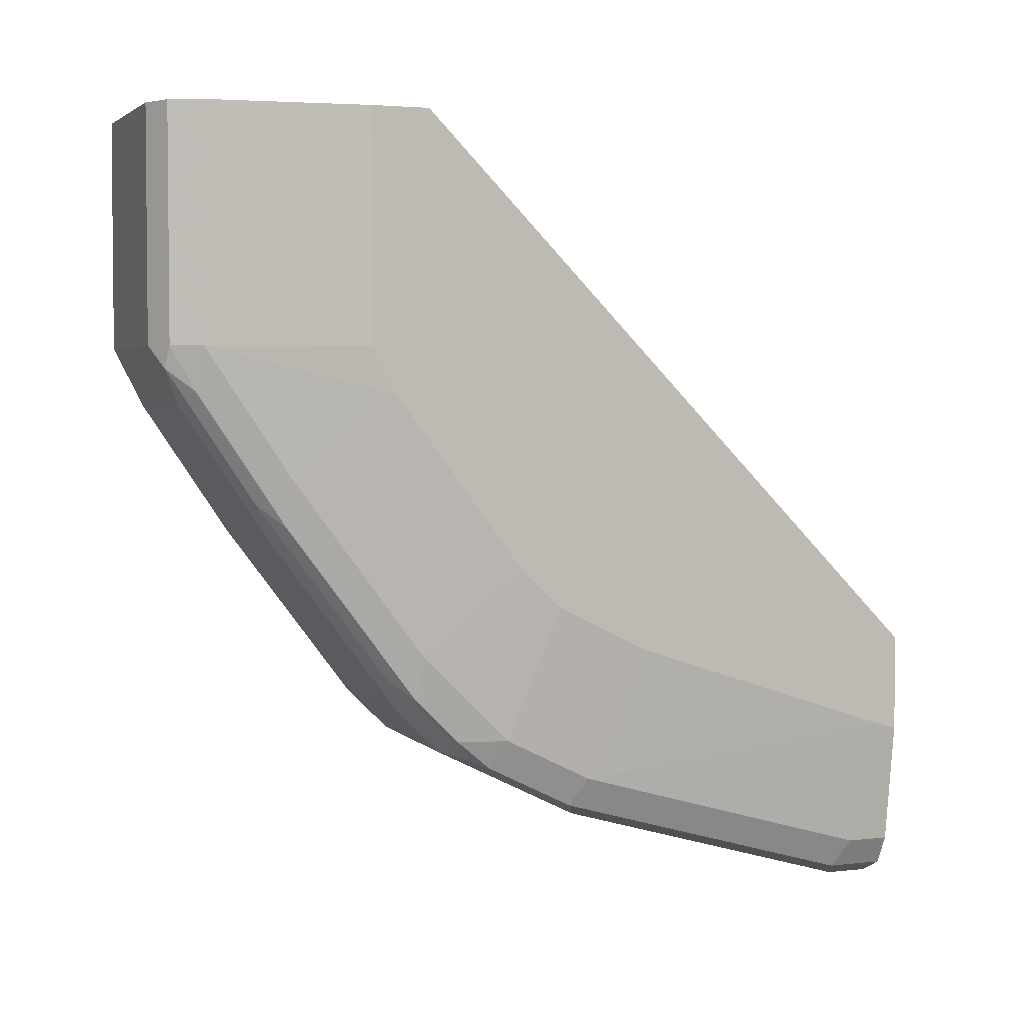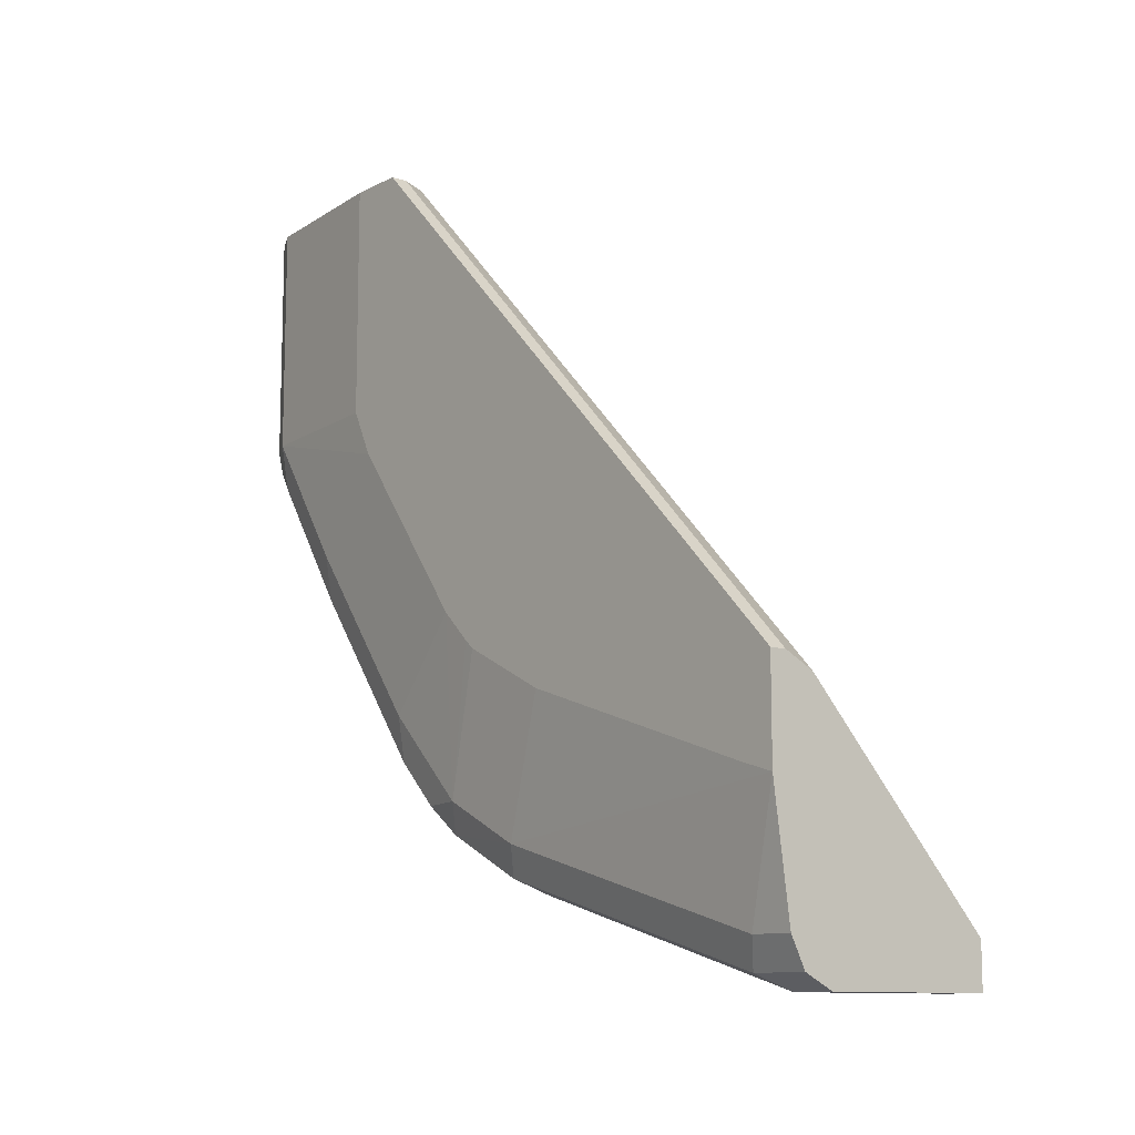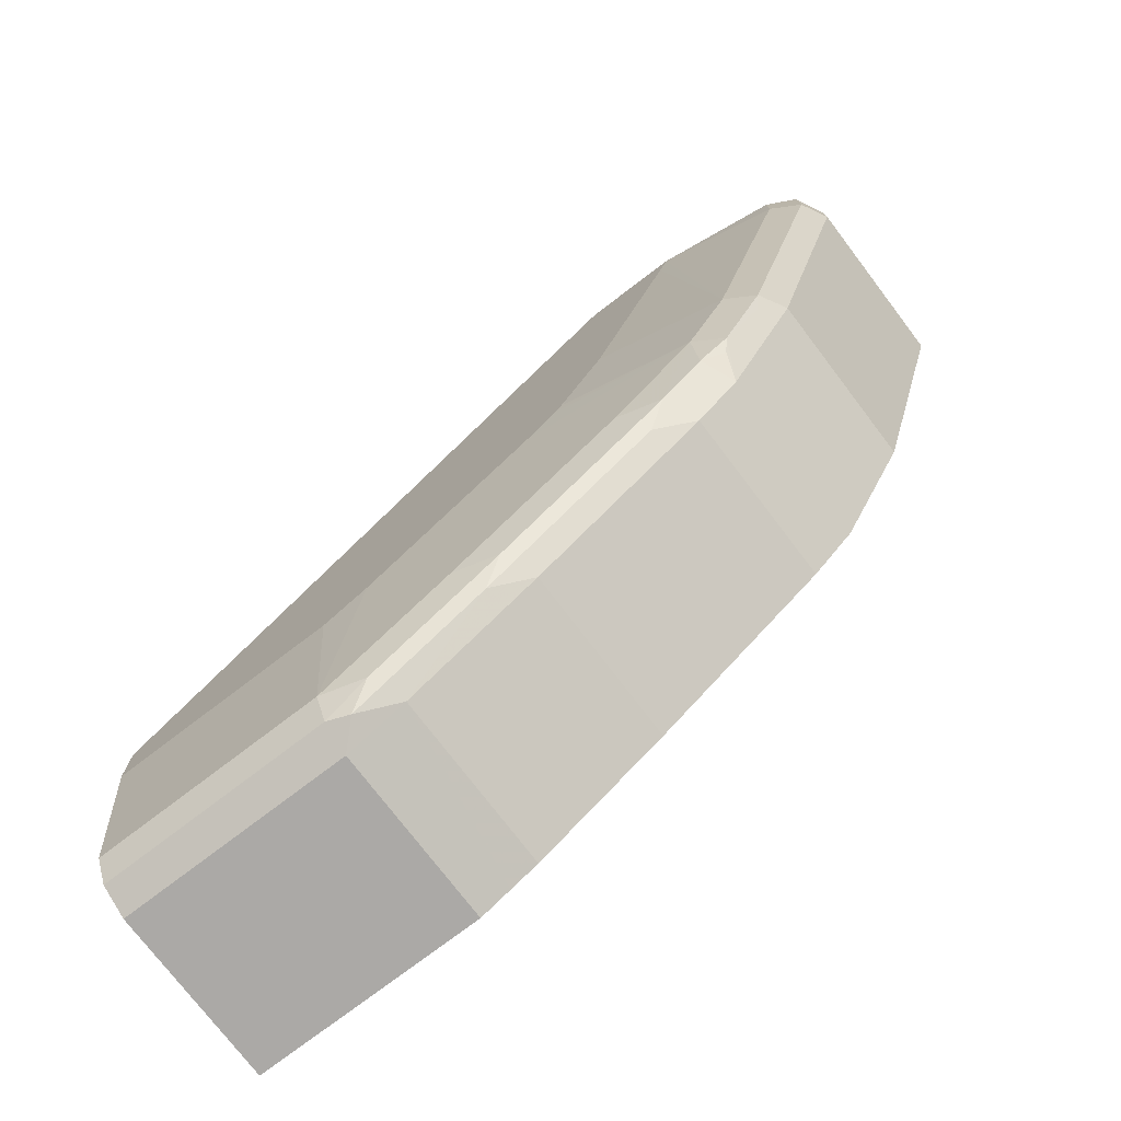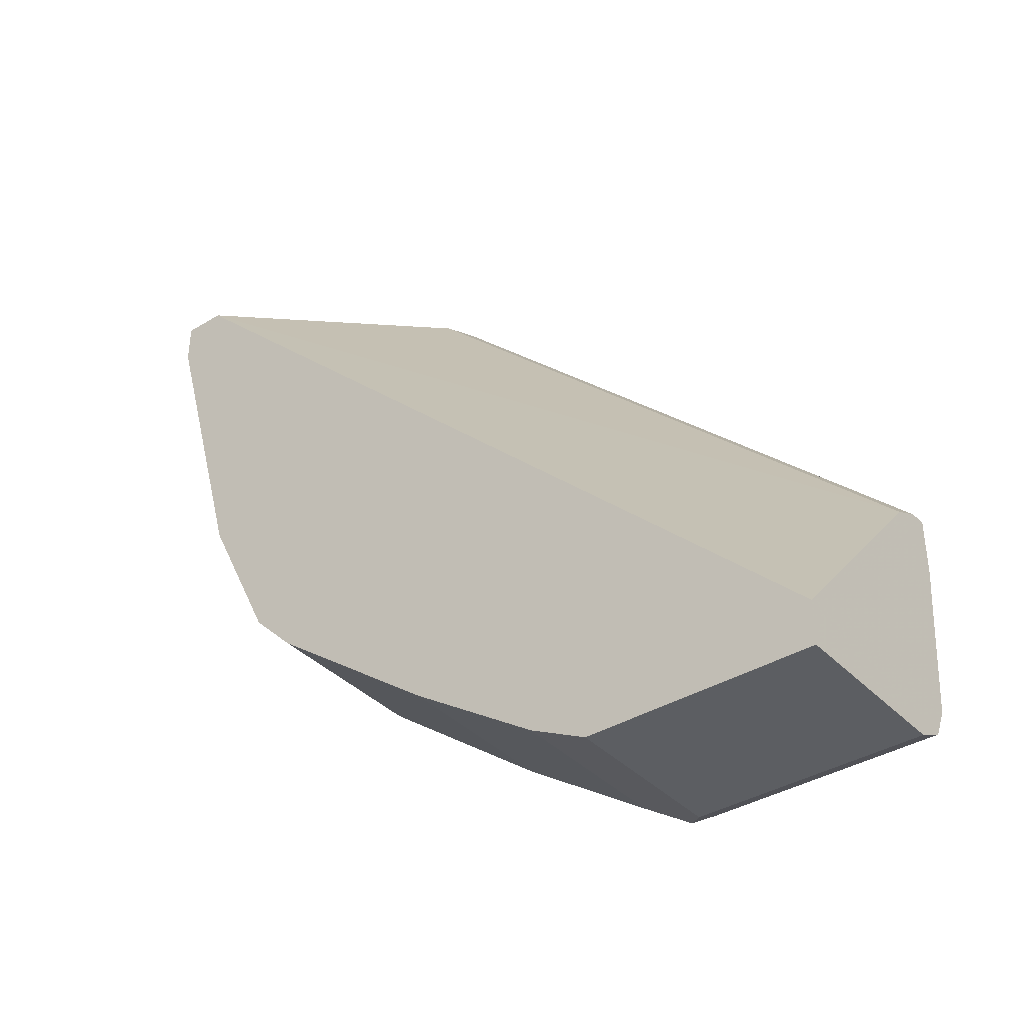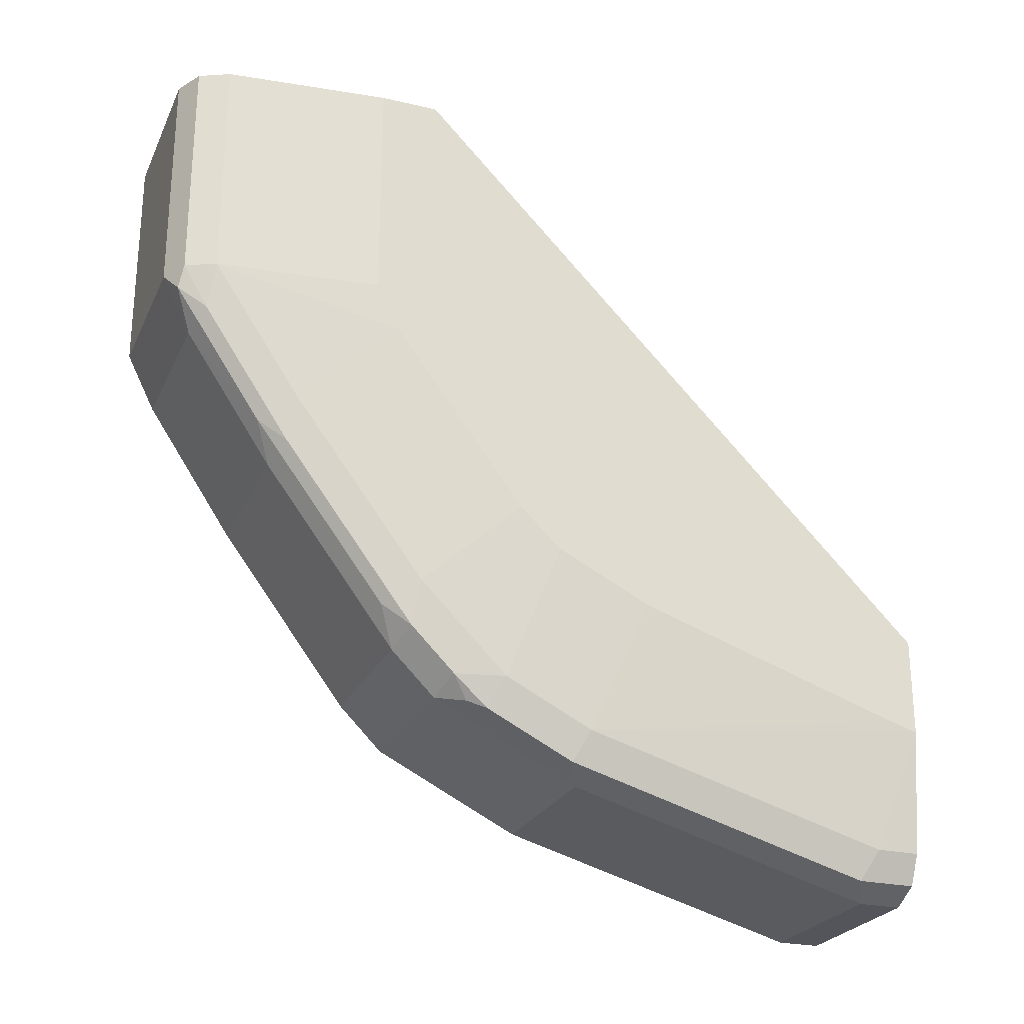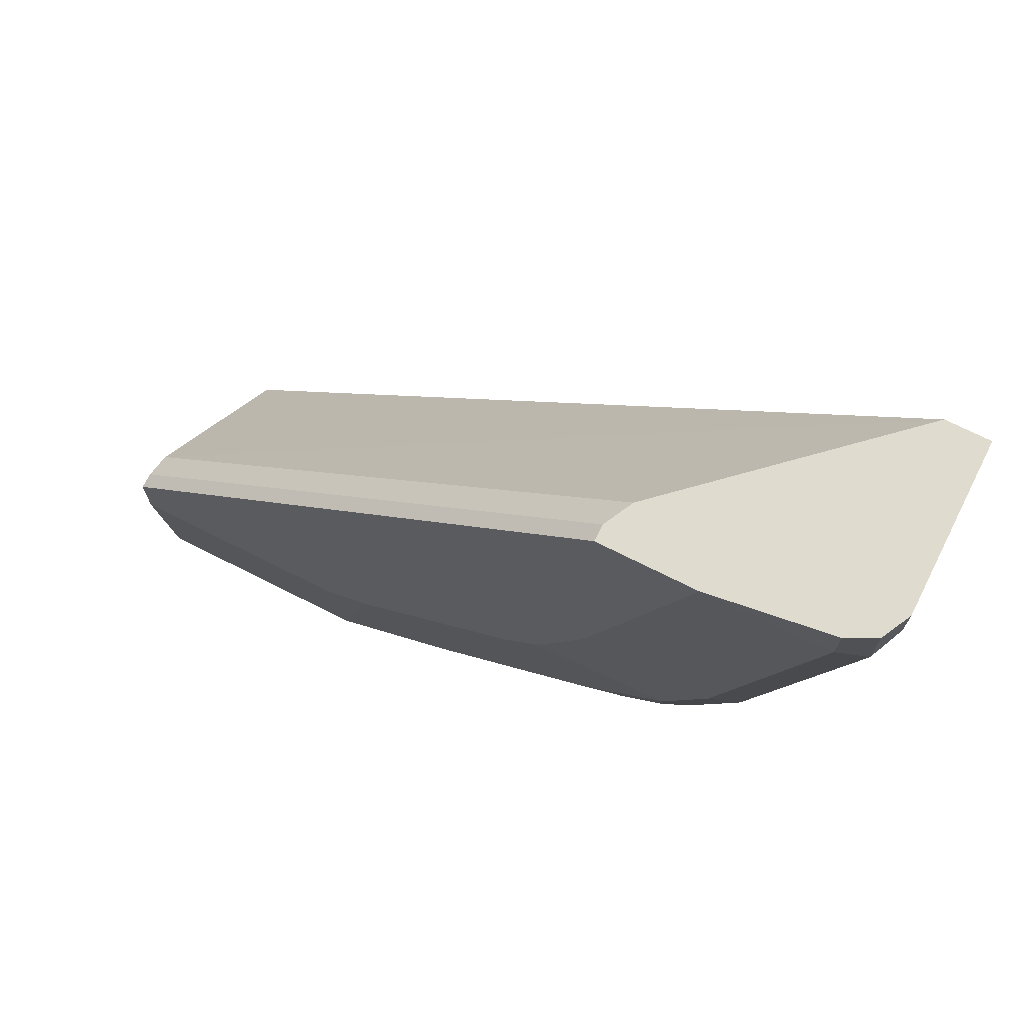
<metadata>
{"format":"obj","ext":"obj","renderer":"f3d","projection":"perspective","resolution":1024,"background":"white","views":[{"elev":3.3,"azim":-111.2,"up":"+Y"},{"elev":-11.0,"azim":-39.1,"up":"+Y"},{"elev":-75.6,"azim":-52.7,"up":"+Z"},{"elev":-37.6,"azim":127.9,"up":"+Z"},{"elev":-25.0,"azim":-110.6,"up":"+Y"},{"elev":70.4,"azim":-63.1,"up":"+Z"}]}
</metadata>
<code>
v 0.6634 -0.2732 -0.0001868
v 0.7021 -0.2732 -0.0001868
v 0.6569 -0.2699 -0.0001868
v 0.6634 -0.2732 -0.009769
v 0.7021 -0.2732 -0.009769
v 0.7021 -0.2633 -0.0001868
v 0.6569 -0.2699 -0.01301
v 0.6539 -0.2638 -0.0001868
v 0.6634 -0.2537 -0.07806
v 0.7021 -0.2537 -0.07806
v 0.6602 -0.2179 -0.0001868
v 0.7021 -0.0953 -0.1658
v 0.6602 -0.0953 -0.1203
v 0.6537 -0.2634 -0.009769
v 0.6537 -0.2439 -0.07806
v 0.6569 -0.2504 -0.08131
v 0.6537 -0.2634 -0.0001868
v 0.6586 -0.2488 -0.08538
v 0.6634 -0.2439 -0.09755
v 0.7021 -0.2439 -0.09755
v 0.6539 -0.2147 -0.0001868
v 0.6552 -0.0953 -0.1178
v 0.7021 -0.0953 -0.1756
v 0.65 -0.2362 -0.0001868
v 0.6569 -0.2407 -0.1008
v 0.65 -0.2341 -0.007056
v 0.65 -0.2244 -0.03633
v 0.65 -0.2146 -0.0656
v 0.65 -0.2043 -0.08624
v 0.6537 -0.2341 -0.09755
v 0.6634 -0.2374 -0.1106
v 0.7021 -0.2374 -0.1106
v 0.6537 -0.2146 -0.0001868
v 0.6537 -0.0953 -0.1171
v 0.6634 -0.0953 -0.1756
v 0.7021 -0.1464 -0.1756
v 0.65 -0.2146 -0.0001868
v 0.6586 -0.239 -0.1049
v 0.6561 -0.2341 -0.1085
v 0.65 -0.2023 -0.0885
v 0.65 -0.1957 -0.09542
v 0.6537 -0.2146 -0.1171
v 0.6561 -0.2244 -0.1183
v 0.6634 -0.2276 -0.1203
v 0.7021 -0.2276 -0.1203
v 0.65 -0.0953 -0.1171
v 0.6634 -0.1464 -0.1756
v 0.6569 -0.0953 -0.1724
v 0.7021 -0.1531 -0.1723
v 0.65 -0.1567 -0.1247
v 0.6537 -0.1756 -0.1463
v 0.6586 -0.2195 -0.1244
v 0.6561 -0.1854 -0.1476
v 0.6586 -0.1805 -0.1537
v 0.6634 -0.1886 -0.1496
v 0.7021 -0.1886 -0.1496
v 0.65 -0.0953 -0.1299
v 0.6634 -0.1594 -0.1691
v 0.6586 -0.1512 -0.1732
v 0.6569 -0.1464 -0.1724
v 0.6537 -0.0953 -0.1658
v 0.7021 -0.1594 -0.1691
v 0.65 -0.1555 -0.1253
v 0.6537 -0.1464 -0.1658
v 0.6561 -0.1561 -0.1671
v 0.65 -0.1464 -0.1299
f 30 41 42
f 30 42 43
f 30 43 39
f 31 38 39
f 30 40 41
f 31 45 32
f 31 43 44
f 31 44 45
f 35 47 60
f 33 46 37
f 33 34 46
f 29 40 30
f 31 39 43
f 25 39 38
f 24 57 66
f 25 38 31
f 24 27 26
f 24 28 27
f 24 29 28
f 24 40 29
f 24 41 40
f 24 50 41
f 24 63 50
f 24 66 63
f 24 46 57
f 24 37 46
f 35 60 48
f 23 47 35
f 25 30 39
f 36 49 47
f 55 62 56
f 42 50 51
f 23 36 47
f 63 66 64
f 60 65 64
f 59 65 60
f 57 64 66
f 57 61 64
f 55 58 62
f 54 58 55
f 54 59 58
f 54 65 59
f 53 65 54
f 51 65 53
f 51 64 65
f 50 64 51
f 41 50 42
f 50 63 64
f 48 64 61
f 48 60 64
f 47 59 60
f 47 58 59
f 47 49 58
f 44 56 45
f 44 55 56
f 44 54 55
f 44 52 54
f 43 54 52
f 43 53 54
f 43 52 44
f 42 53 43
f 42 51 53
f 49 62 58
f 21 34 33
f 15 27 28
f 19 32 20
f 4 9 10
f 4 16 9
f 4 7 16
f 3 8 7
f 2 12 6
f 2 23 12
f 2 36 23
f 2 49 36
f 2 62 49
f 2 56 62
f 2 45 56
f 2 32 45
f 2 20 32
f 4 10 5
f 2 10 20
f 1 5 2
f 1 4 5
f 1 7 4
f 1 3 7
f 1 17 8
f 1 24 17
f 1 37 24
f 1 33 37
f 1 21 33
f 1 11 21
f 1 6 11
f 1 2 6
f 21 22 34
f 2 5 10
f 6 12 13
f 1 8 3
f 7 8 14
f 19 31 32
f 6 13 11
f 18 31 19
f 18 25 31
f 16 25 18
f 15 30 25
f 15 28 29
f 15 26 27
f 15 24 26
f 15 25 16
f 14 24 15
f 14 17 24
f 12 22 13
f 12 34 22
f 15 29 30
f 12 57 46
f 7 15 16
f 12 46 34
f 7 14 15
f 8 17 14
f 9 16 18
f 9 19 20
f 9 20 10
f 9 18 19
f 11 22 21
f 12 23 35
f 12 35 48
f 12 48 61
f 12 61 57
f 11 13 22

</code>
